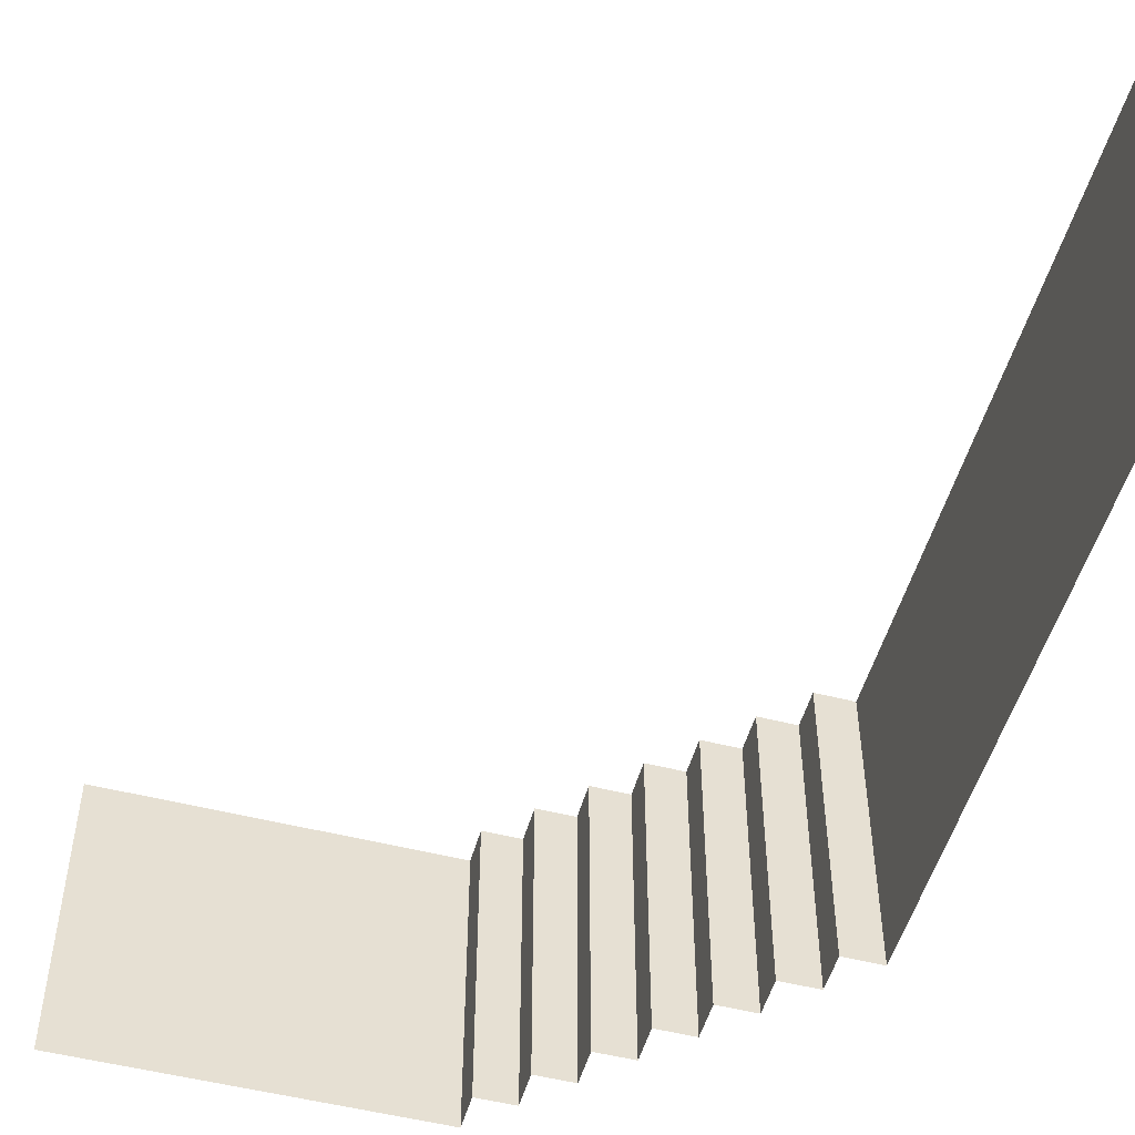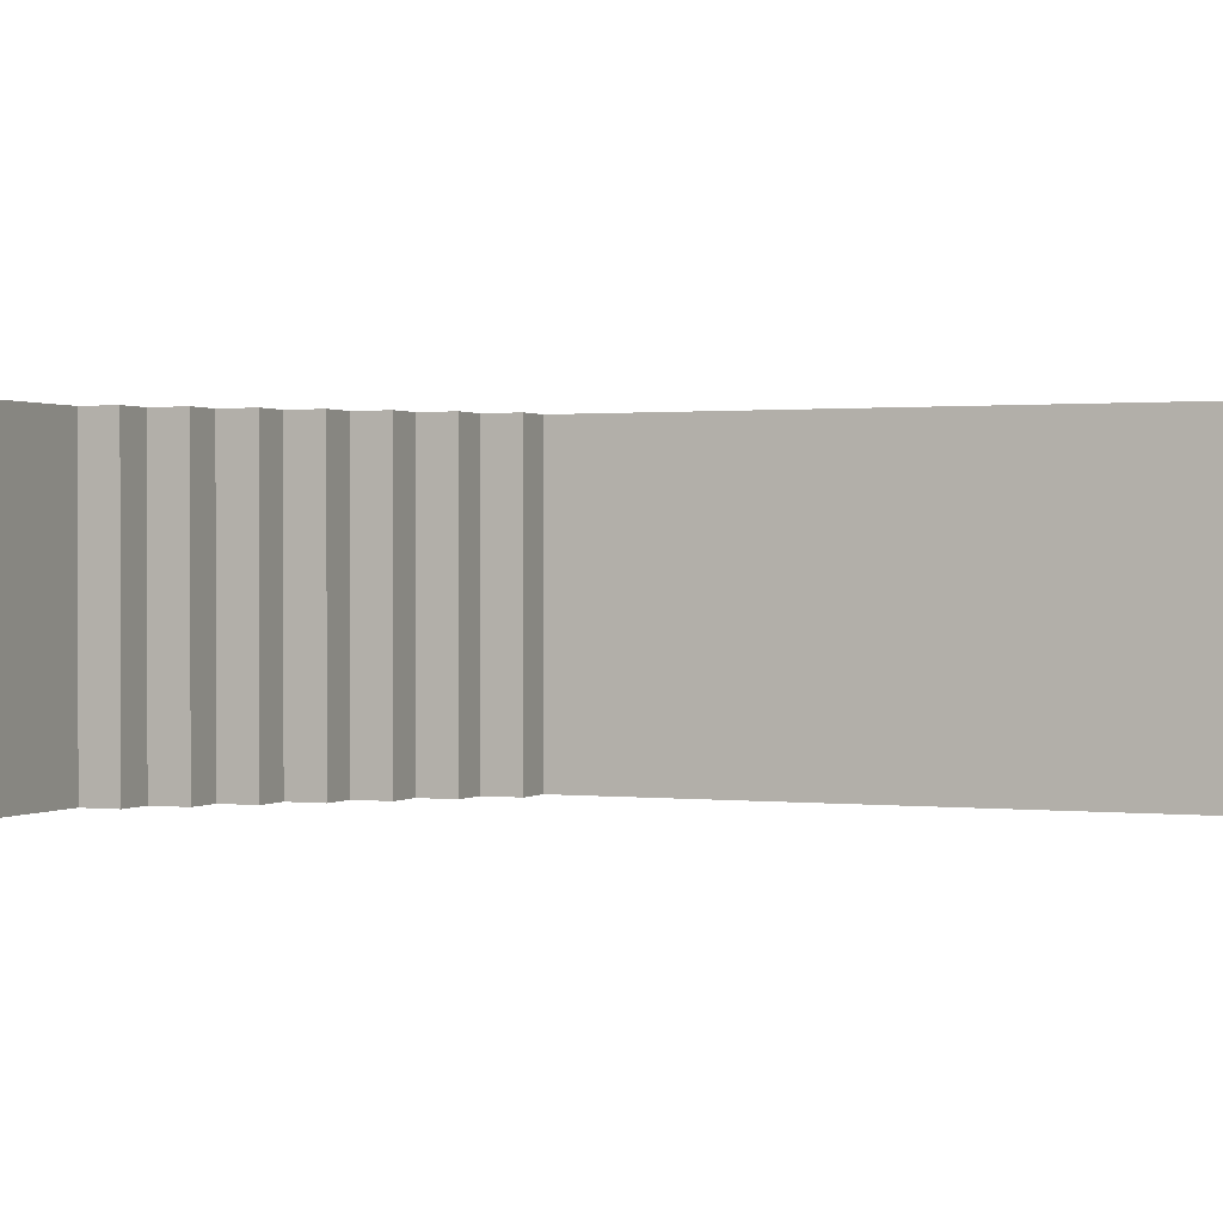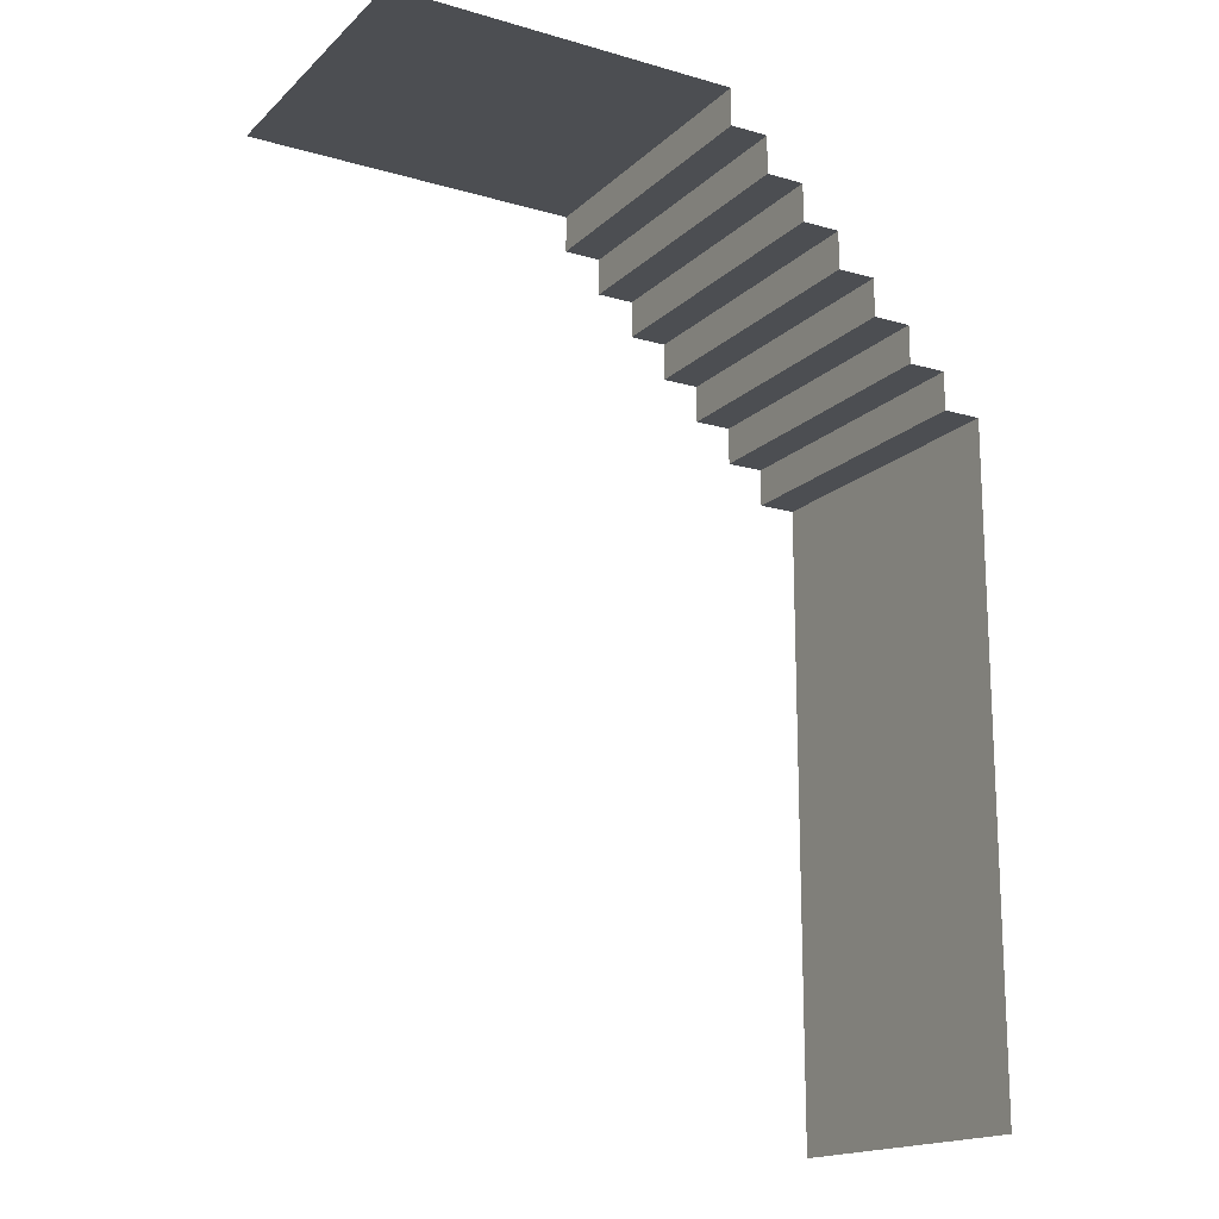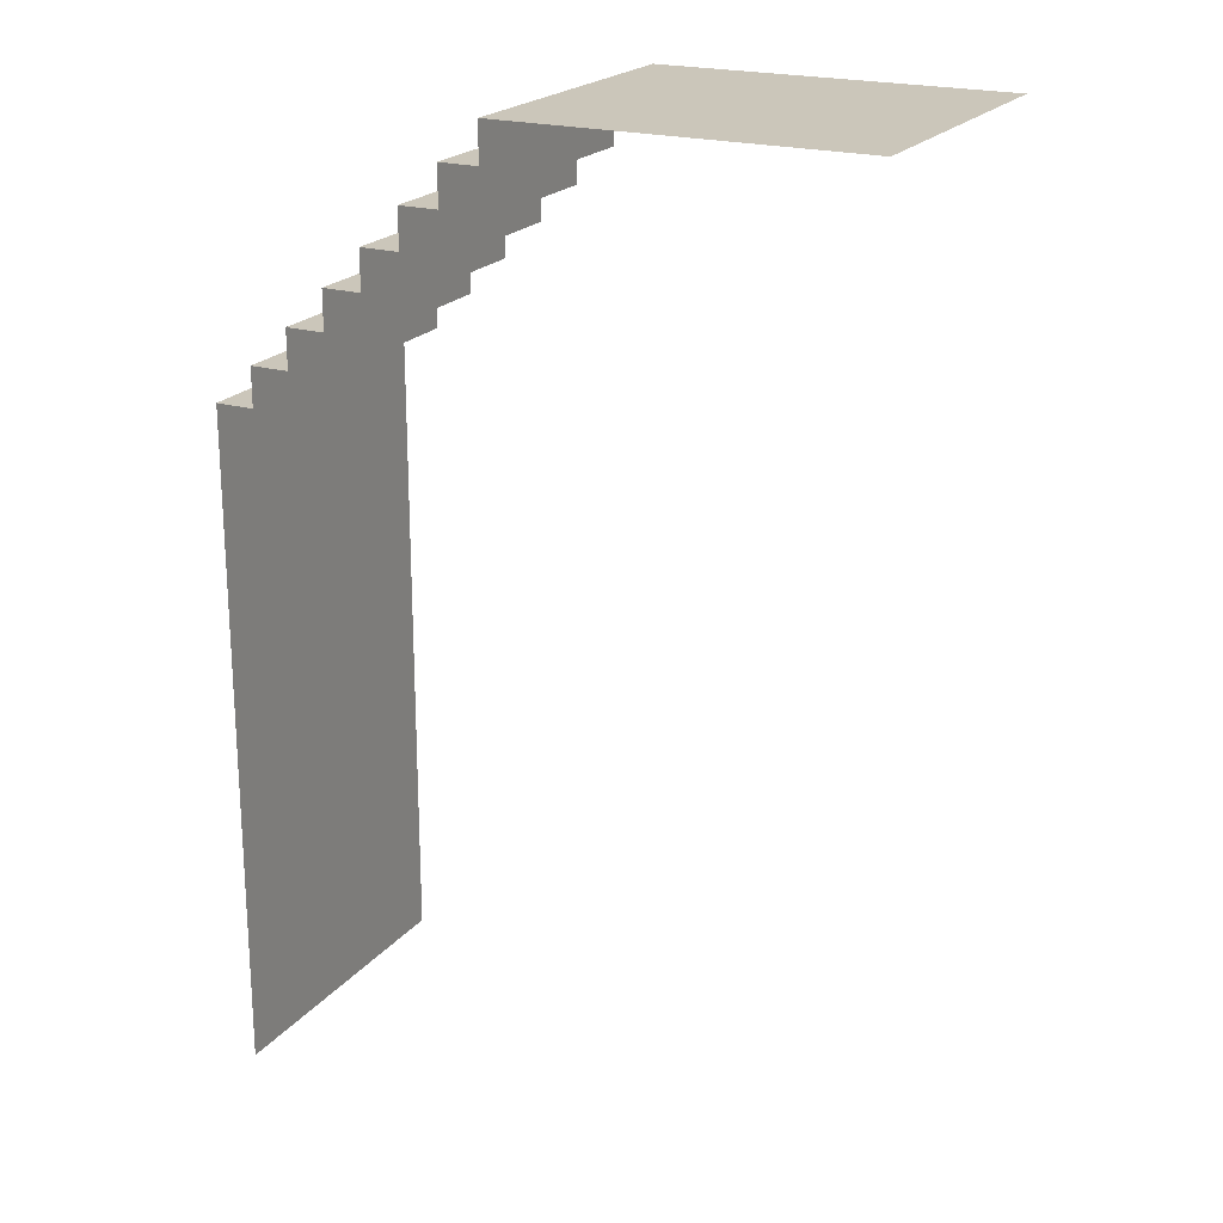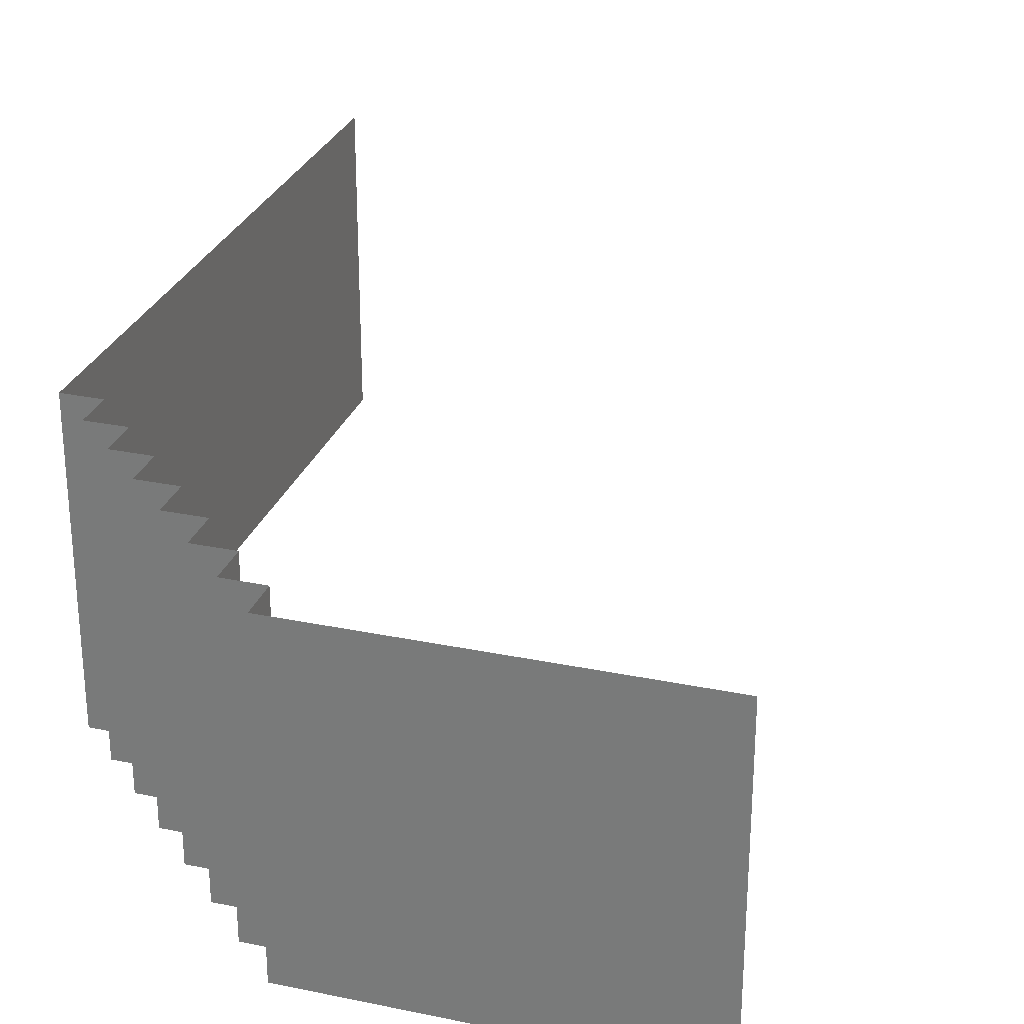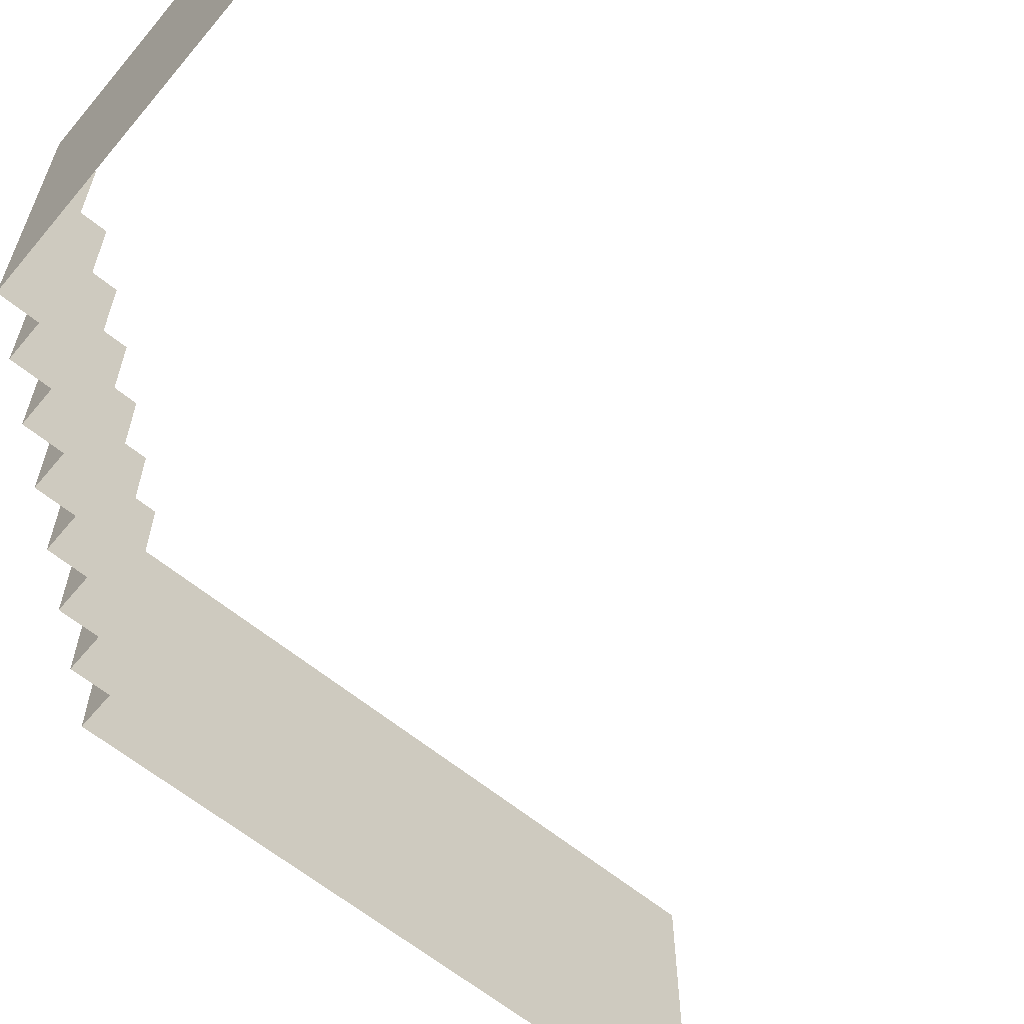
<metadata>
{"format":"obj","ext":"obj","renderer":"f3d","projection":"perspective","resolution":1024,"background":"white","views":[{"elev":-51.5,"azim":-15.5,"up":"+Z"},{"elev":0.9,"azim":-66.7,"up":"+Z"},{"elev":-16.9,"azim":-30.1,"up":"+Y"},{"elev":21.2,"azim":-152.6,"up":"+Y"},{"elev":28.2,"azim":-162.5,"up":"+Z"},{"elev":-61.6,"azim":-129.9,"up":"+Z"}]}
</metadata>
<code>
g _Combined_Vis57_0
v 1.375 -1.373 0.5
v 1.375 -1.373 1.5
v 1.375 -1.248 1.5
v 1.375 -1.248 0.5
v 1.25 -1.123 0.5
v 1.25 -1.248 0.5
v 1.25 -1.248 1.5
v 1.25 -1.123 1.5
v 1.125 -1.123 1.5
v 1.125 -0.9985 1.5
v 1.125 -0.9985 0.5
v 1.125 -1.123 0.5
v 1 -0.8735 0.5
v 1 -0.9985 0.5
v 1 -0.9985 1.5
v 1 -0.8735 1.5
v 1.5 -1.5 0.5
v 1.5 -1.5 1.5
v 1.5 -1.373 1.5
v 1.5 -1.373 0.5
v 0.875 -0.8735 1.5
v 0.875 -0.7485 1.5
v 0.875 -0.7485 0.5
v 0.875 -0.8735 0.5
v 0.75 -0.6235 0.5
v 0.75 -0.7485 0.5
v 0.75 -0.7485 1.5
v 0.75 -0.6235 1.5
v 0.625 -0.6235 1.5
v 0.625 -0.5 1.5
v 0.625 -0.5 0.5
v 0.625 -0.6235 0.5
v 0.625 -0.6235 0.5
v 0.75 -0.6235 0.5
v 0.75 -0.6235 1.5
v 0.625 -0.6235 1.5
v 0.875 -0.7485 1.5
v 0.75 -0.7485 1.5
v 0.75 -0.7485 0.5
v 0.875 -0.7485 0.5
v 1 -0.8735 1.5
v 0.875 -0.8735 1.5
v 0.875 -0.8735 0.5
v 1 -0.8735 0.5
v 1.125 -0.9985 1.5
v 1 -0.9985 1.5
v 1 -0.9985 0.5
v 1.125 -0.9985 0.5
v 1.25 -1.123 1.5
v 1.125 -1.123 1.5
v 1.125 -1.123 0.5
v 1.25 -1.123 0.5
v 1.375 -1.248 1.5
v 1.25 -1.248 1.5
v 1.25 -1.248 0.5
v 1.375 -1.248 0.5
v 1.5 -1.373 0.5
v 1.5 -1.373 1.5
v 1.375 -1.373 1.5
v 1.375 -1.373 0.5
v 0.625 -0.5 1.5
v 0.5 -0.5 1.5
v 0.5 -0.5 0.5
v 0.625 -0.5 0.5
v -0.5 -0.5 0.5
v 0.5 -0.5 0.5
v 0.5 -0.5 1.5
v -0.5 -0.5 1.5
v 1.5 -1.5 0.5
v 1.5 -2.5 0.5
v 1.5 -2.5 1.5
v 1.5 -1.5 1.5
v 1.5 -2.5 0.5
v 1.5 -3.5 0.5
v 1.5 -3.5 1.5
v 1.5 -2.5 1.5
g _Combined_Vis57_0_0
f 3 2 1
f 4 3 1
f 7 6 5
f 8 7 5
f 11 10 9
f 12 11 9
f 15 14 13
f 16 15 13
f 19 18 17
f 20 19 17
f 23 22 21
f 24 23 21
f 27 26 25
f 28 27 25
f 31 30 29
f 32 31 29
f 35 34 33
f 36 35 33
f 39 38 37
f 40 39 37
f 43 42 41
f 44 43 41
f 47 46 45
f 48 47 45
f 51 50 49
f 52 51 49
f 55 54 53
f 56 55 53
f 59 58 57
f 60 59 57
f 63 62 61
f 64 63 61
f 67 66 65
f 68 67 65
f 71 70 69
f 72 71 69
f 75 74 73
f 76 75 73

</code>
